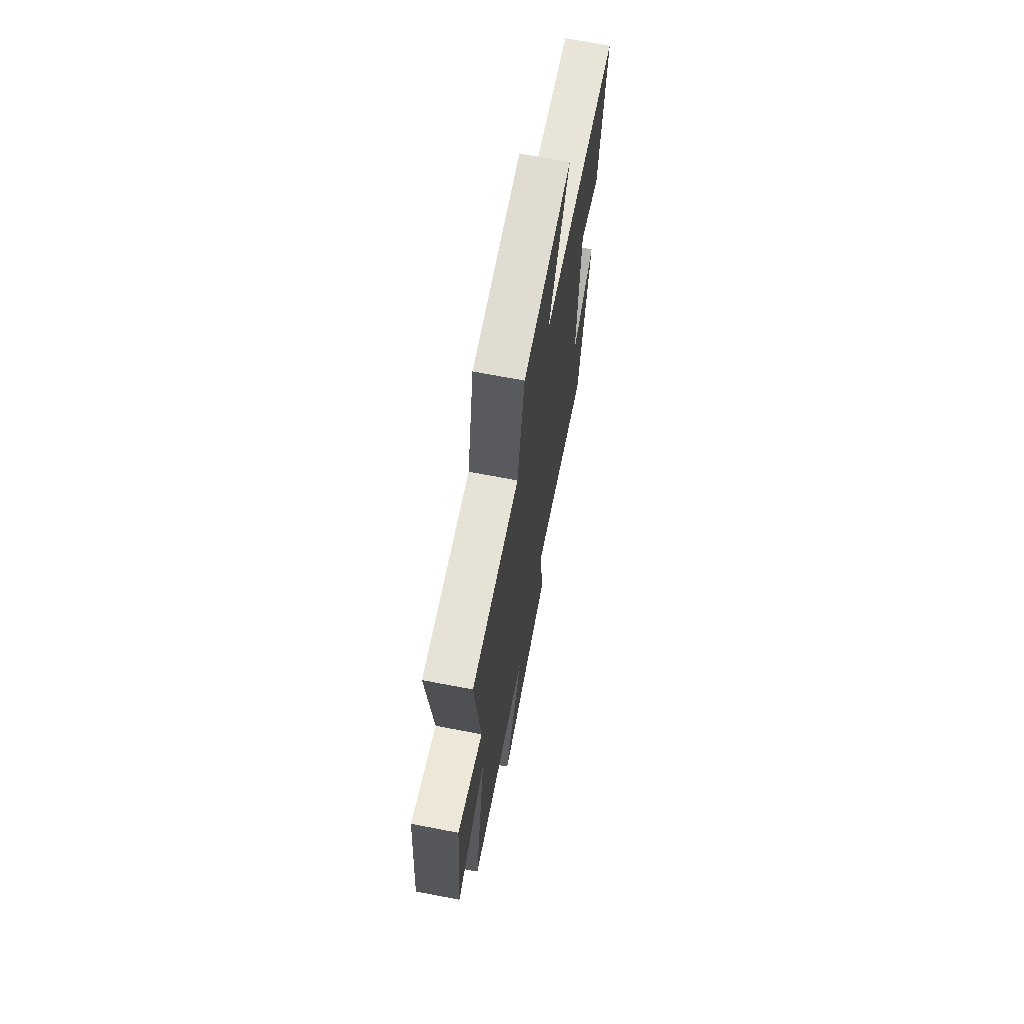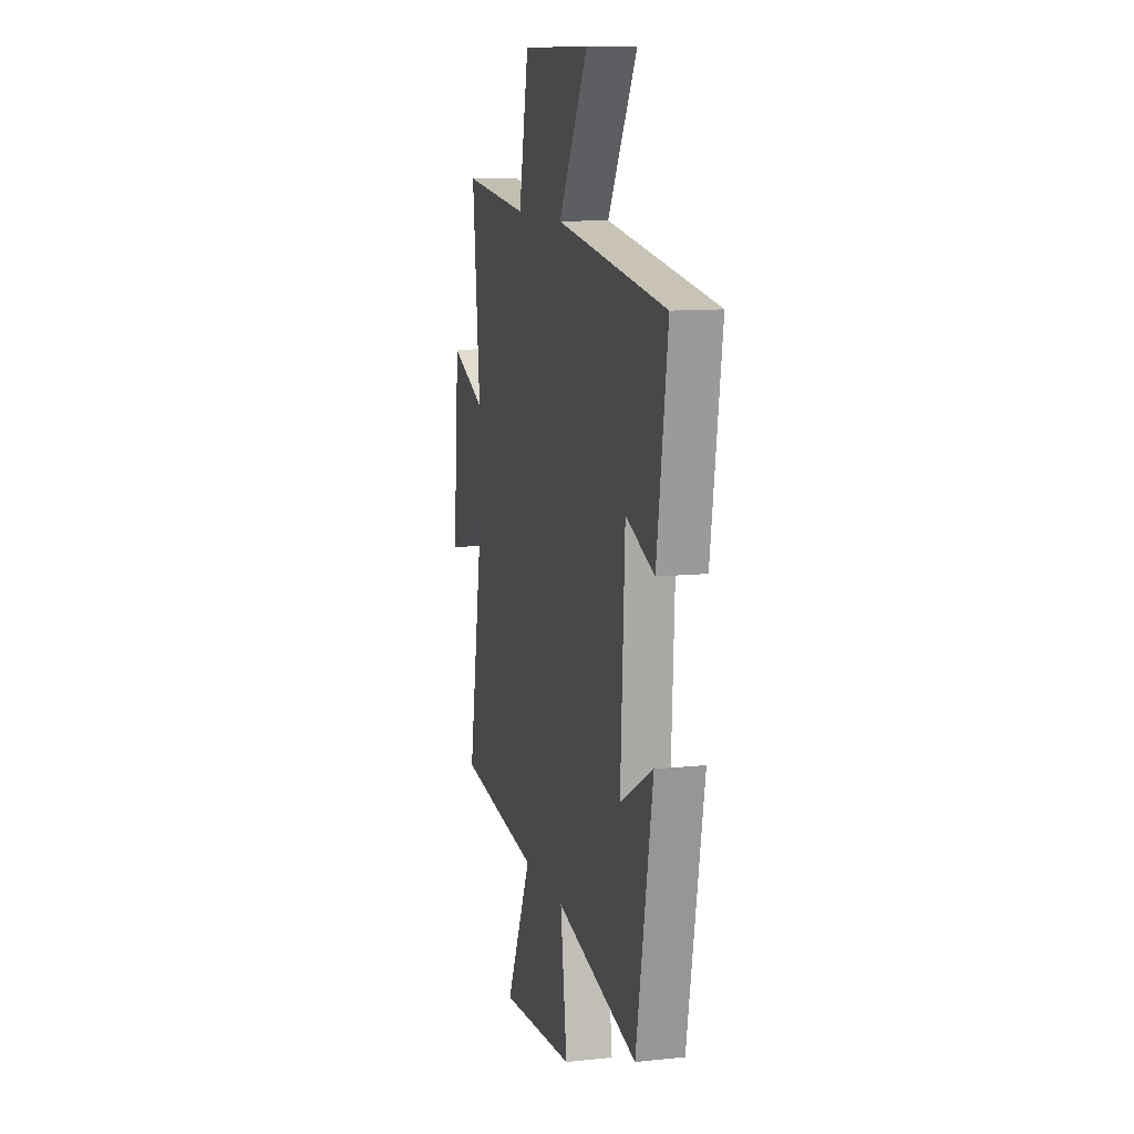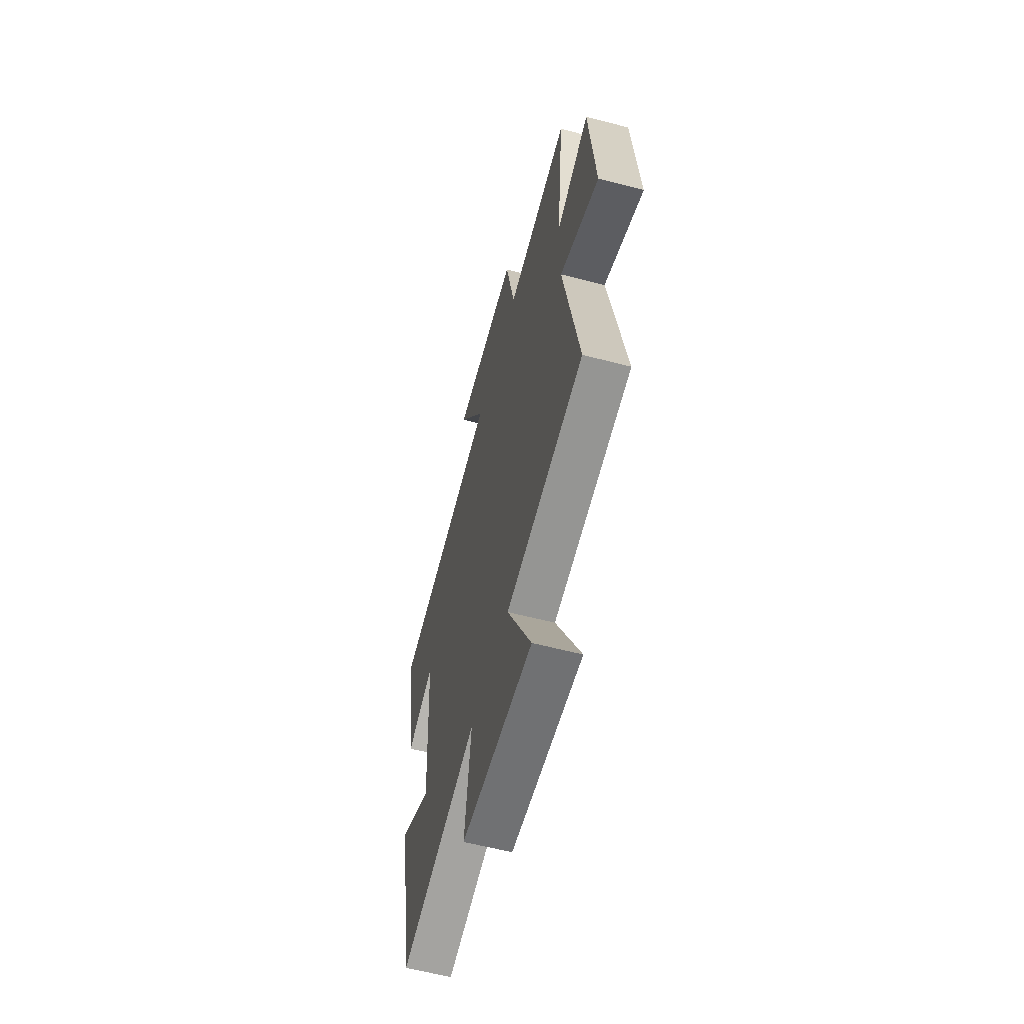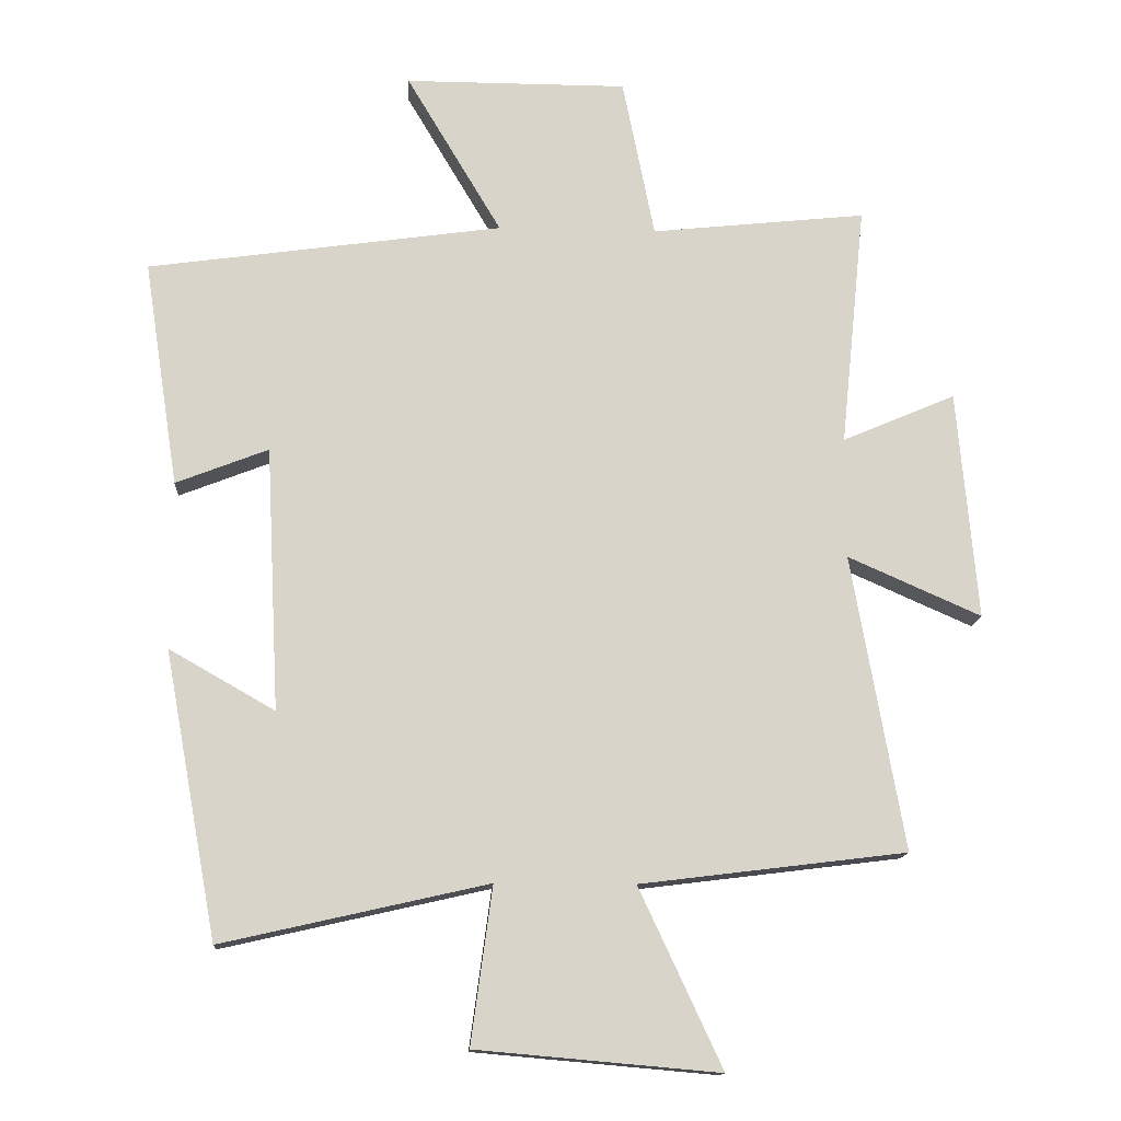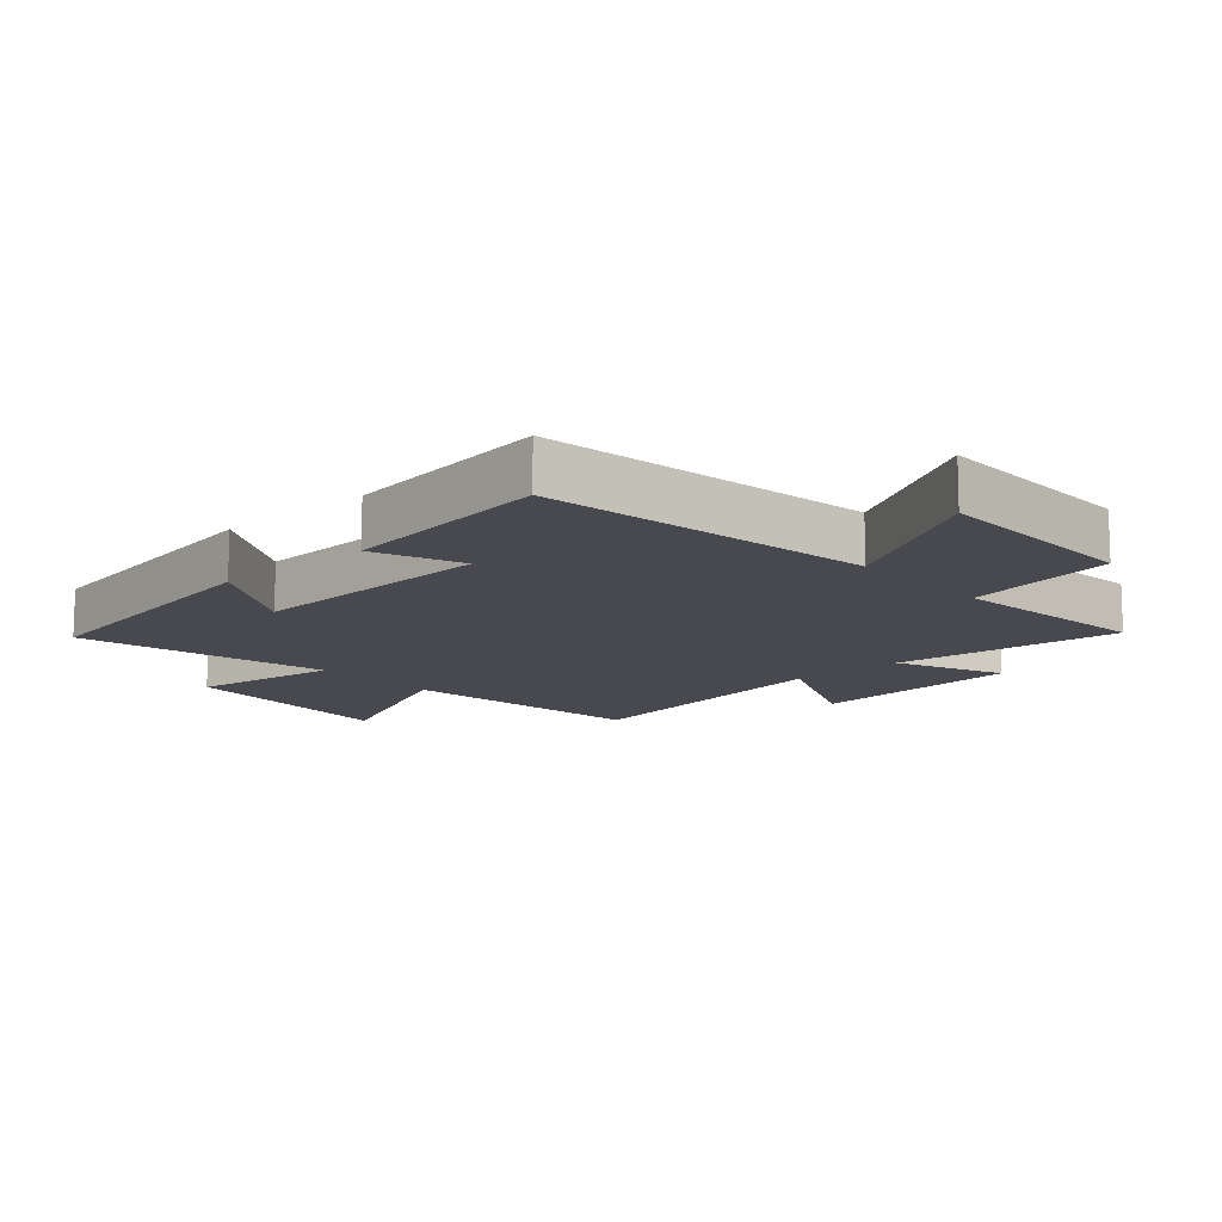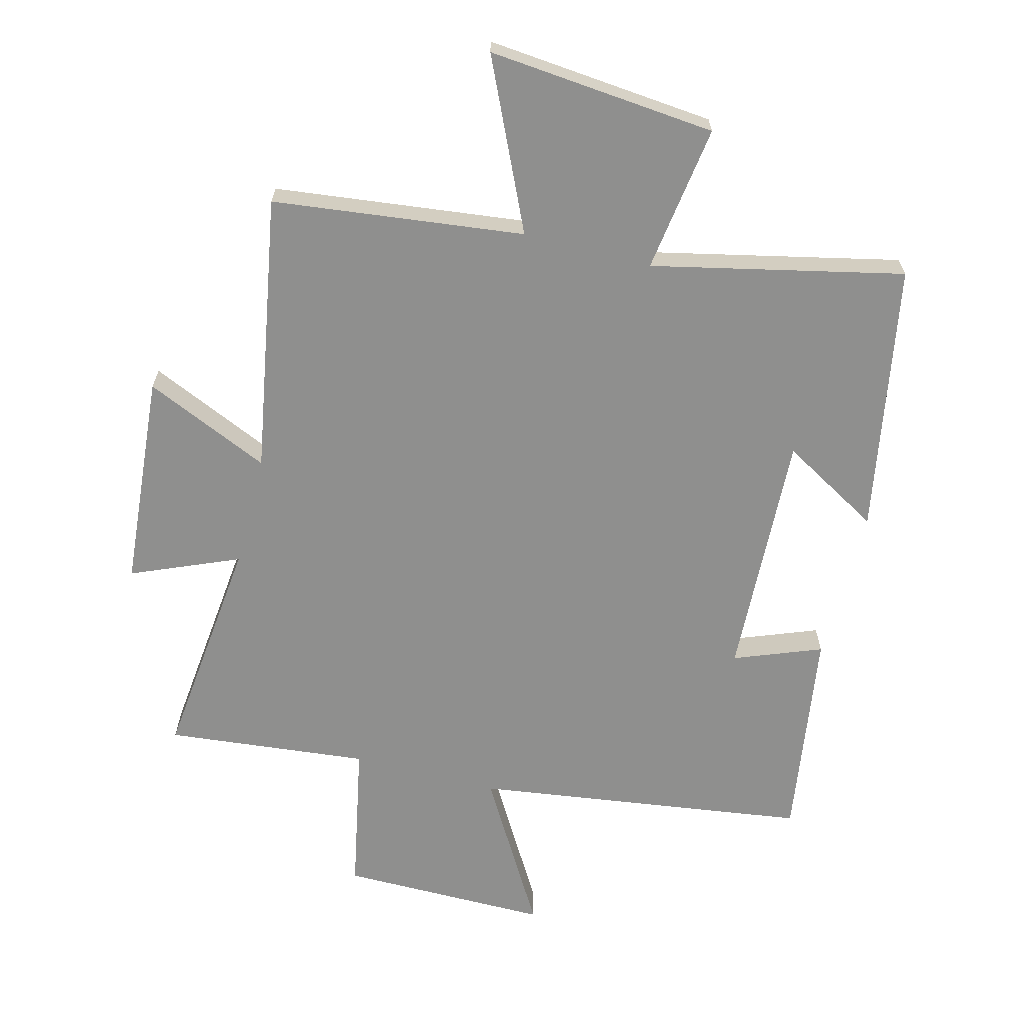
<metadata>
{"format":"obj","ext":"obj","renderer":"f3d","projection":"perspective","resolution":1024,"background":"white","views":[{"elev":69.3,"azim":100.8,"up":"+Z"},{"elev":11.3,"azim":-104.6,"up":"+Z"},{"elev":-60.3,"azim":75.1,"up":"+Z"},{"elev":-14.0,"azim":-3.5,"up":"+Z"},{"elev":-12.6,"azim":-48.3,"up":"+Y"},{"elev":-65.3,"azim":165.3,"up":"+Y"}]}
</metadata>
<code>
v -0.421 0.07 -0.59
v -0.5 0.07 -0.163
v -0.342 0.07 -0.253
v -0.362 0.07 0.141
v -0.5 0.07 0.087
v -0.552 0.07 0.425
v -0.022 0.07 0.5
v -0.164 0.07 0.739
v 0.168 0.07 0.739
v 0.216 0.07 0.5
v 0.537 0.07 0.534
v 0.5 0.07 0.172
v 0.669 0.07 0.244
v 0.699 0.07 -0.098
v 0.5 0.07 -0.01
v 0.578 0.07 -0.451
v 0.181 0.07 -0.5
v 0.305 0.07 -0.766
v -0.057 0.07 -0.734
v -0.025 0.07 -0.5
v -0.421 0 -0.59
v -0.5 0 -0.163
v -0.342 0 -0.253
v -0.362 0 0.141
v -0.5 0 0.087
v -0.552 0 0.425
v -0.022 0 0.5
v -0.164 0 0.739
v 0.168 0 0.739
v 0.216 0 0.5
v 0.537 0 0.534
v 0.5 0 0.172
v 0.669 0 0.244
v 0.699 0 -0.098
v 0.5 0 -0.01
v 0.578 0 -0.451
v 0.181 0 -0.5
v 0.305 0 -0.766
v -0.057 0 -0.734
v -0.025 0 -0.5
f 17 18 19 20
f 15 16 17 20
f 15 20 1
f 12 13 14 15
f 12 15 1
f 10 11 12 1
f 7 8 9 10
f 6 7 10
f 5 6 10
f 4 5 10
f 3 4 10
f 3 10 1
f 1 2 3
f 40 39 38 37
f 40 37 36 35
f 21 40 35
f 35 34 33 32
f 21 35 32
f 21 32 31 30
f 30 29 28 27
f 30 27 26
f 30 26 25
f 30 25 24
f 30 24 23
f 21 30 23
f 23 22 21
f 1 21 22 2
f 2 22 23 3
f 3 23 24 4
f 4 24 25 5
f 5 25 26 6
f 6 26 27 7
f 7 27 28 8
f 8 28 29 9
f 9 29 30 10
f 10 30 31 11
f 11 31 32 12
f 12 32 33 13
f 13 33 34 14
f 14 34 35 15
f 15 35 36 16
f 16 36 37 17
f 17 37 38 18
f 18 38 39 19
f 19 39 40 20
f 20 40 21 1

</code>
